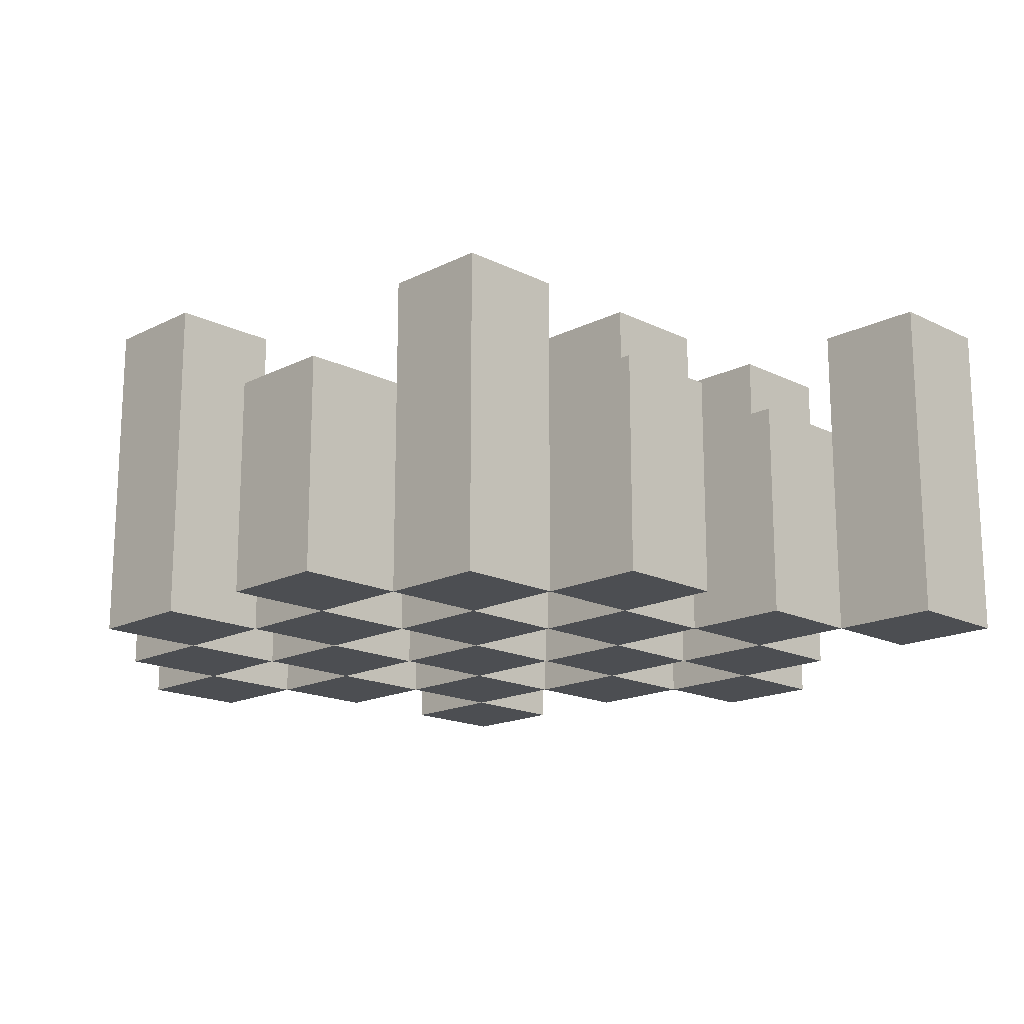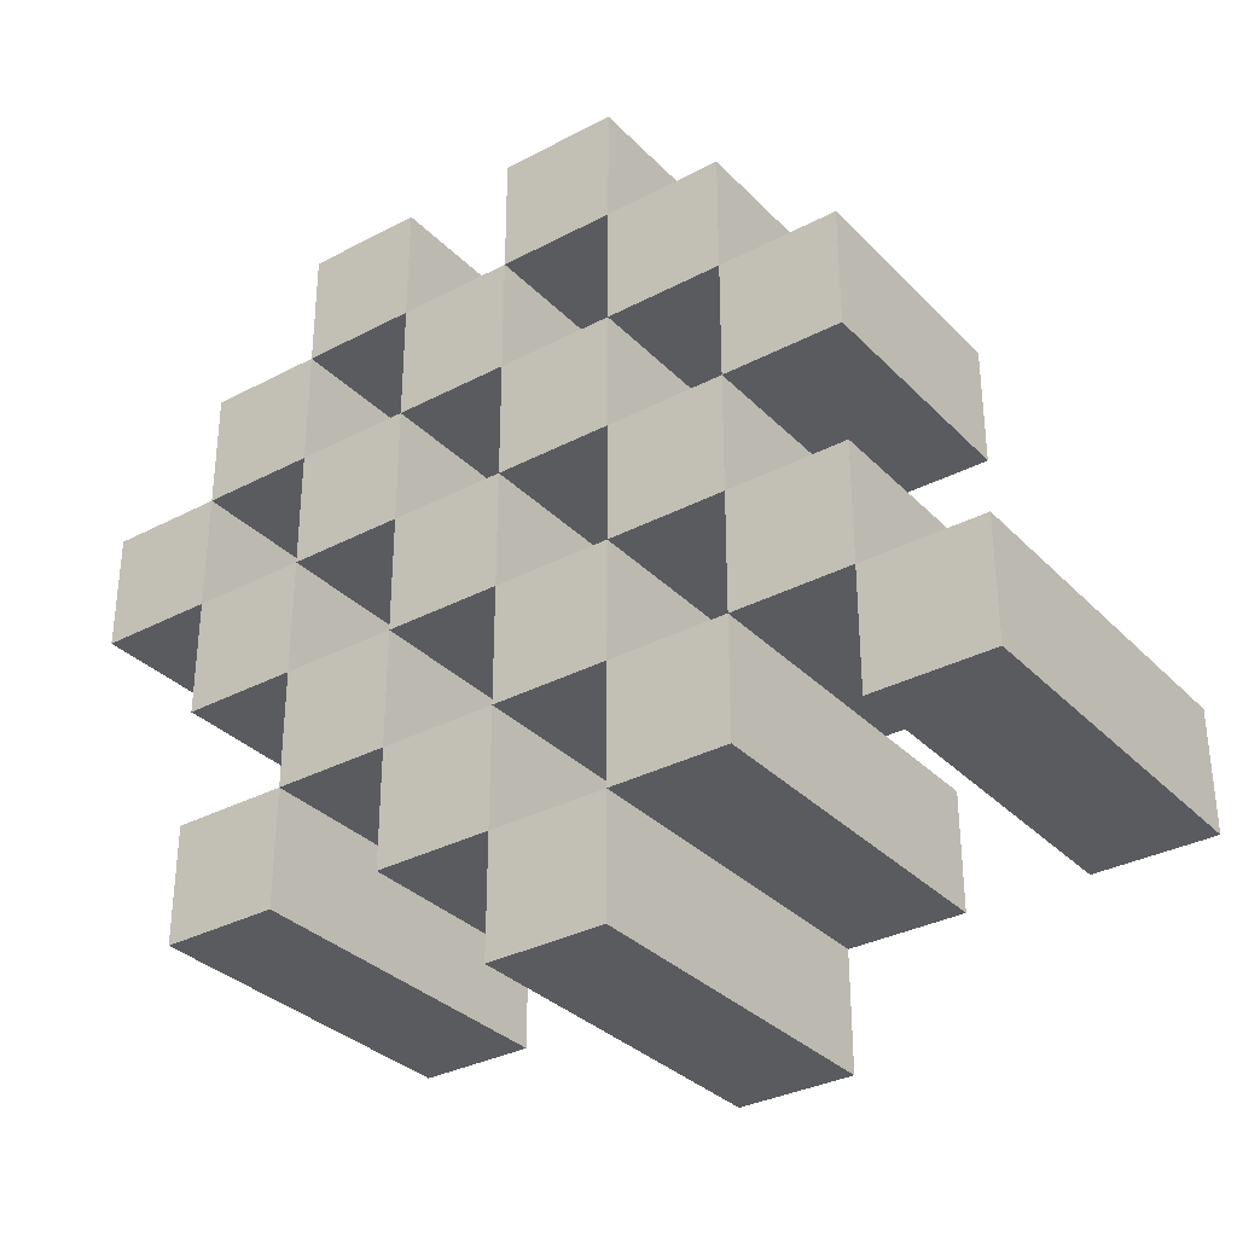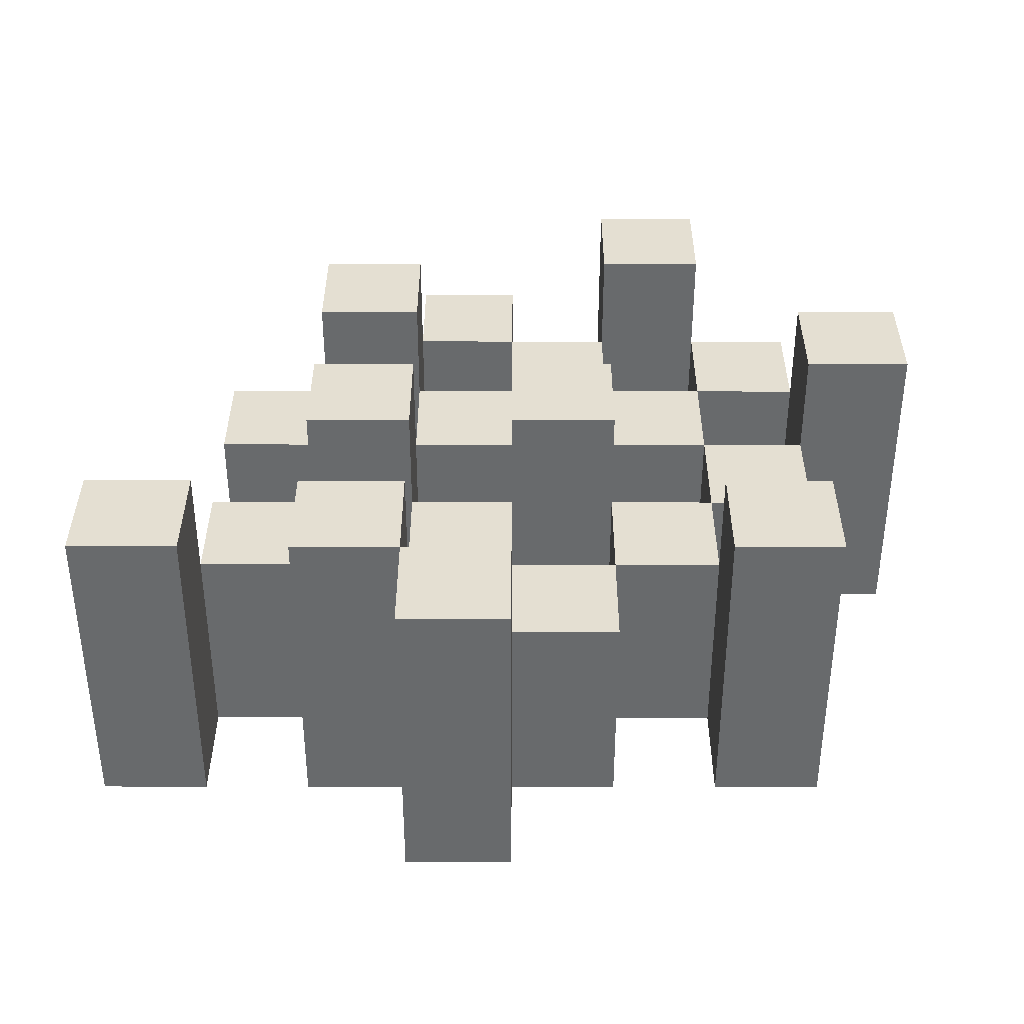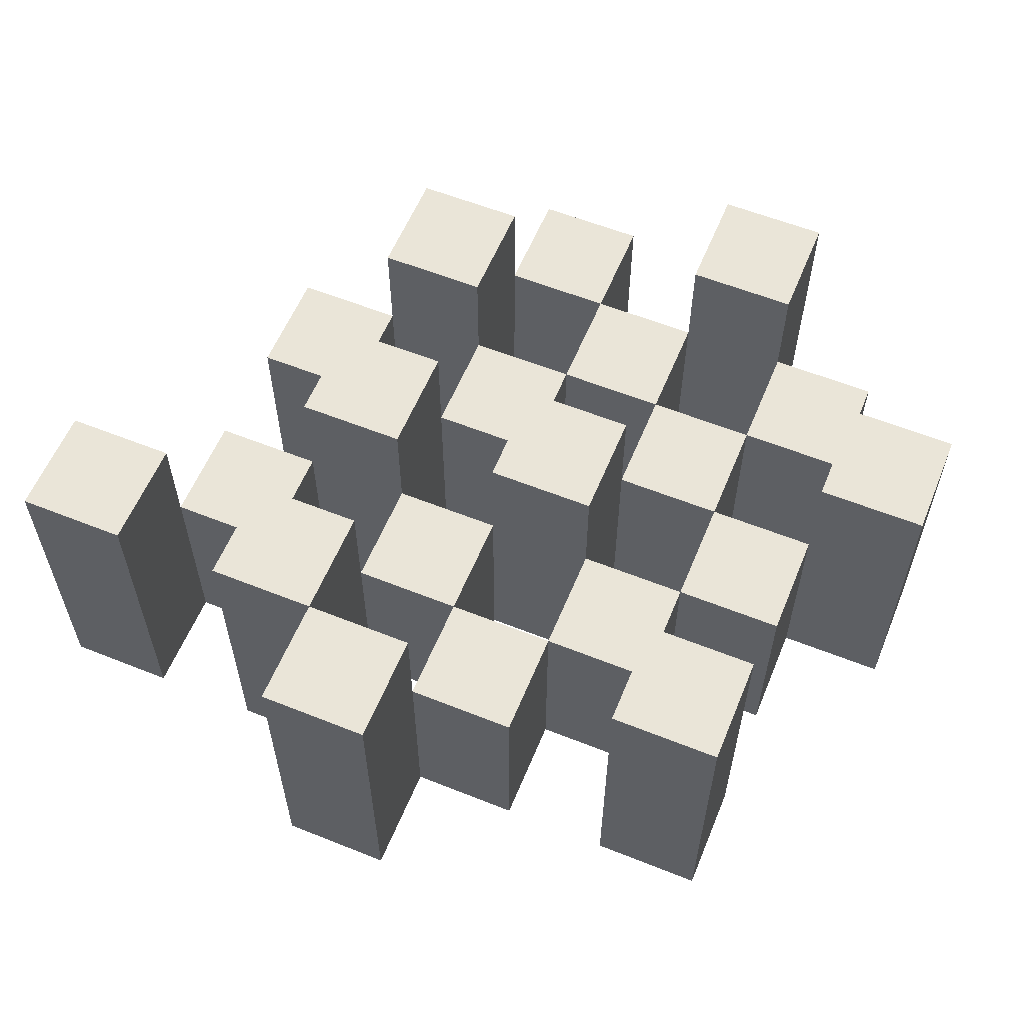
<metadata>
{"format":"obj","ext":"obj","renderer":"f3d","projection":"perspective","resolution":1024,"background":"white","views":[{"elev":-16.9,"azim":45.2,"up":"+Y"},{"elev":-32.8,"azim":36.2,"up":"+Z"},{"elev":37.1,"azim":-179.9,"up":"+Y"},{"elev":58.8,"azim":-157.6,"up":"+Y"}]}
</metadata>
<code>
o
v 21.4 0.9 3.5
v 21.4 0.9 3.4
v 21.4 1.2 3.5
v 21.4 1.2 3.4
v 21.5 0.9 3.6
v 21.5 0.9 3.5
v 21.5 0.9 3.4
v 21.5 0.9 3.3
v 21.5 0.9 3.2
v 21.5 0.9 3.1
v 21.5 1.1 3.6
v 21.5 1.1 3.5
v 21.5 1.1 3.4
v 21.5 1.1 3.3
v 21.5 1.2 3.2
v 21.5 1.2 3.1
v 21.6 0.9 3.7
v 21.6 0.9 3.6
v 21.6 0.9 3.5
v 21.6 0.9 3.4
v 21.6 0.9 3.3
v 21.6 0.9 3.2
v 21.6 1.1 3.6
v 21.6 1.1 3.5
v 21.6 1.1 3.4
v 21.6 1.1 3.3
v 21.6 1.1 3.2
v 21.6 1.2 3.7
v 21.6 1.2 3.6
v 21.7 0.9 3.6
v 21.7 0.9 3.5
v 21.7 0.9 3.4
v 21.7 0.9 3.3
v 21.7 0.9 3.2
v 21.7 0.9 3.1
v 21.7 1.1 3.6
v 21.7 1.1 3.5
v 21.7 1.1 3.4
v 21.7 1.1 3.3
v 21.7 1.1 3.2
v 21.7 1.1 3.1
v 21.7 1.2 3.4
v 21.7 1.2 3.3
v 21.8 0.9 3.7
v 21.8 0.9 3.6
v 21.8 0.9 3.5
v 21.8 0.9 3.4
v 21.8 0.9 3.3
v 21.8 0.9 3.2
v 21.8 0.9 3.1
v 21.8 0.9 3
v 21.8 1.1 3.7
v 21.8 1.1 3.6
v 21.8 1.1 3.5
v 21.8 1.1 3.4
v 21.8 1.1 3.3
v 21.8 1.1 3.2
v 21.8 1.1 3.1
v 21.8 1.2 3.1
v 21.8 1.2 3
v 21.9 0.9 3.6
v 21.9 0.9 3.5
v 21.9 0.9 3.4
v 21.9 0.9 3.3
v 21.9 0.9 3.2
v 21.9 0.9 3.1
v 21.9 1.1 3.6
v 21.9 1.1 3.5
v 21.9 1.1 3.4
v 21.9 1.1 3.3
v 21.9 1.1 3.2
v 21.9 1.2 3.6
v 21.9 1.2 3.5
v 21.9 1.2 3.4
v 21.9 1.2 3.3
v 21.9 1.2 3.2
v 21.9 1.2 3.1
v 22 0.9 3.5
v 22 0.9 3.4
v 22 0.9 3.3
v 22 0.9 3.2
v 22 1.1 3.5
v 22 1.1 3.4
v 22 1.1 3.3
v 22 1.1 3.2
v 22.1 0.9 3.2
v 22.1 0.9 3.1
v 22.1 1.1 3.2
v 22.1 1.2 3.2
v 22.1 1.2 3.1
v 21.5 0.9 3.5
v 21.5 0.9 3.4
v 21.5 1.1 3.5
v 21.5 1.1 3.4
v 21.5 1.2 3.5
v 21.5 1.2 3.4
v 21.6 0.9 3.6
v 21.6 0.9 3.5
v 21.6 0.9 3.4
v 21.6 0.9 3.3
v 21.6 0.9 3.2
v 21.6 0.9 3.1
v 21.6 1.1 3.6
v 21.6 1.1 3.5
v 21.6 1.1 3.4
v 21.6 1.1 3.3
v 21.6 1.1 3.2
v 21.6 1.2 3.2
v 21.6 1.2 3.1
v 21.7 0.9 3.7
v 21.7 0.9 3.6
v 21.7 0.9 3.5
v 21.7 0.9 3.4
v 21.7 0.9 3.3
v 21.7 0.9 3.2
v 21.7 1.1 3.6
v 21.7 1.1 3.5
v 21.7 1.1 3.4
v 21.7 1.1 3.3
v 21.7 1.1 3.2
v 21.7 1.2 3.7
v 21.7 1.2 3.6
v 21.8 0.9 3.6
v 21.8 0.9 3.5
v 21.8 0.9 3.4
v 21.8 0.9 3.3
v 21.8 0.9 3.2
v 21.8 0.9 3.1
v 21.8 1.1 3.6
v 21.8 1.1 3.5
v 21.8 1.1 3.4
v 21.8 1.1 3.3
v 21.8 1.1 3.2
v 21.8 1.1 3.1
v 21.8 1.2 3.4
v 21.8 1.2 3.3
v 21.9 0.9 3.7
v 21.9 0.9 3.6
v 21.9 0.9 3.5
v 21.9 0.9 3.4
v 21.9 0.9 3.3
v 21.9 0.9 3.2
v 21.9 0.9 3.1
v 21.9 0.9 3
v 21.9 1.1 3.7
v 21.9 1.1 3.6
v 21.9 1.1 3.5
v 21.9 1.1 3.4
v 21.9 1.1 3.3
v 21.9 1.1 3.2
v 21.9 1.2 3.1
v 21.9 1.2 3
v 22 0.9 3.6
v 22 0.9 3.5
v 22 0.9 3.4
v 22 0.9 3.3
v 22 0.9 3.2
v 22 0.9 3.1
v 22 1.1 3.5
v 22 1.1 3.4
v 22 1.1 3.3
v 22 1.1 3.2
v 22 1.2 3.6
v 22 1.2 3.5
v 22 1.2 3.4
v 22 1.2 3.3
v 22 1.2 3.2
v 22 1.2 3.1
v 22.1 0.9 3.5
v 22.1 0.9 3.4
v 22.1 0.9 3.3
v 22.1 0.9 3.2
v 22.1 1.1 3.5
v 22.1 1.1 3.4
v 22.1 1.1 3.3
v 22.1 1.1 3.2
v 22.2 0.9 3.2
v 22.2 0.9 3.1
v 22.2 1.2 3.2
v 22.2 1.2 3.1
v 21.6 0.9 3.7
v 21.6 1.2 3.7
v 21.7 0.9 3.7
v 21.7 1.2 3.7
v 21.8 0.9 3.7
v 21.8 1.1 3.7
v 21.9 0.9 3.7
v 21.9 1.1 3.7
v 21.5 0.9 3.6
v 21.5 1.1 3.6
v 21.6 0.9 3.6
v 21.6 1.1 3.6
v 21.7 0.9 3.6
v 21.7 1.1 3.6
v 21.8 0.9 3.6
v 21.8 1.1 3.6
v 21.9 0.9 3.6
v 21.9 1.1 3.6
v 21.9 1.2 3.6
v 22 0.9 3.6
v 22 1.2 3.6
v 21.4 0.9 3.5
v 21.4 1.2 3.5
v 21.5 0.9 3.5
v 21.5 1.1 3.5
v 21.5 1.2 3.5
v 21.6 0.9 3.5
v 21.6 1.1 3.5
v 21.7 0.9 3.5
v 21.7 1.1 3.5
v 21.8 0.9 3.5
v 21.8 1.1 3.5
v 21.9 0.9 3.5
v 21.9 1.1 3.5
v 22 0.9 3.5
v 22 1.1 3.5
v 22.1 0.9 3.5
v 22.1 1.1 3.5
v 21.5 0.9 3.4
v 21.5 1.1 3.4
v 21.6 0.9 3.4
v 21.6 1.1 3.4
v 21.7 0.9 3.4
v 21.7 1.1 3.4
v 21.7 1.2 3.4
v 21.8 0.9 3.4
v 21.8 1.1 3.4
v 21.8 1.2 3.4
v 21.9 0.9 3.4
v 21.9 1.1 3.4
v 21.9 1.2 3.4
v 22 0.9 3.4
v 22 1.1 3.4
v 22 1.2 3.4
v 21.6 0.9 3.3
v 21.6 1.1 3.3
v 21.7 0.9 3.3
v 21.7 1.1 3.3
v 21.8 0.9 3.3
v 21.8 1.1 3.3
v 21.9 0.9 3.3
v 21.9 1.1 3.3
v 22 0.9 3.3
v 22 1.1 3.3
v 22.1 0.9 3.3
v 22.1 1.1 3.3
v 21.5 0.9 3.2
v 21.5 1.2 3.2
v 21.6 0.9 3.2
v 21.6 1.1 3.2
v 21.6 1.2 3.2
v 21.7 0.9 3.2
v 21.7 1.1 3.2
v 21.8 0.9 3.2
v 21.8 1.1 3.2
v 21.9 0.9 3.2
v 21.9 1.1 3.2
v 21.9 1.2 3.2
v 22 0.9 3.2
v 22 1.1 3.2
v 22 1.2 3.2
v 22.1 0.9 3.2
v 22.1 1.1 3.2
v 22.1 1.2 3.2
v 22.2 0.9 3.2
v 22.2 1.2 3.2
v 21.8 0.9 3.1
v 21.8 1.1 3.1
v 21.8 1.2 3.1
v 21.9 0.9 3.1
v 21.9 1.2 3.1
v 21.6 0.9 3.6
v 21.6 1.1 3.6
v 21.6 1.2 3.6
v 21.7 0.9 3.6
v 21.7 1.1 3.6
v 21.7 1.2 3.6
v 21.8 0.9 3.6
v 21.8 1.1 3.6
v 21.9 0.9 3.6
v 21.9 1.1 3.6
v 21.5 0.9 3.5
v 21.5 1.1 3.5
v 21.6 0.9 3.5
v 21.6 1.1 3.5
v 21.7 0.9 3.5
v 21.7 1.1 3.5
v 21.8 0.9 3.5
v 21.8 1.1 3.5
v 21.9 0.9 3.5
v 21.9 1.1 3.5
v 21.9 1.2 3.5
v 22 0.9 3.5
v 22 1.1 3.5
v 22 1.2 3.5
v 21.4 0.9 3.4
v 21.4 1.2 3.4
v 21.5 0.9 3.4
v 21.5 1.1 3.4
v 21.5 1.2 3.4
v 21.6 0.9 3.4
v 21.6 1.1 3.4
v 21.7 0.9 3.4
v 21.7 1.1 3.4
v 21.8 0.9 3.4
v 21.8 1.1 3.4
v 21.9 0.9 3.4
v 21.9 1.1 3.4
v 22 0.9 3.4
v 22 1.1 3.4
v 22.1 0.9 3.4
v 22.1 1.1 3.4
v 21.5 0.9 3.3
v 21.5 1.1 3.3
v 21.6 0.9 3.3
v 21.6 1.1 3.3
v 21.7 0.9 3.3
v 21.7 1.1 3.3
v 21.7 1.2 3.3
v 21.8 0.9 3.3
v 21.8 1.1 3.3
v 21.8 1.2 3.3
v 21.9 0.9 3.3
v 21.9 1.1 3.3
v 21.9 1.2 3.3
v 22 0.9 3.3
v 22 1.1 3.3
v 22 1.2 3.3
v 21.6 0.9 3.2
v 21.6 1.1 3.2
v 21.7 0.9 3.2
v 21.7 1.1 3.2
v 21.8 0.9 3.2
v 21.8 1.1 3.2
v 21.9 0.9 3.2
v 21.9 1.1 3.2
v 22 0.9 3.2
v 22 1.1 3.2
v 22.1 0.9 3.2
v 22.1 1.1 3.2
v 21.5 0.9 3.1
v 21.5 1.2 3.1
v 21.6 0.9 3.1
v 21.6 1.2 3.1
v 21.7 0.9 3.1
v 21.7 1.1 3.1
v 21.8 0.9 3.1
v 21.8 1.1 3.1
v 21.9 0.9 3.1
v 21.9 1.2 3.1
v 22 0.9 3.1
v 22 1.2 3.1
v 22.1 0.9 3.1
v 22.1 1.2 3.1
v 22.2 0.9 3.1
v 22.2 1.2 3.1
v 21.8 0.9 3
v 21.8 1.2 3
v 21.9 0.9 3
v 21.9 1.2 3
v 21.6 0.9 3.7
v 21.7 0.9 3.7
v 21.8 0.9 3.7
v 21.9 0.9 3.7
v 21.5 0.9 3.6
v 21.6 0.9 3.6
v 21.7 0.9 3.6
v 21.8 0.9 3.6
v 21.9 0.9 3.6
v 22 0.9 3.6
v 21.4 0.9 3.5
v 21.5 0.9 3.5
v 21.6 0.9 3.5
v 21.7 0.9 3.5
v 21.8 0.9 3.5
v 21.9 0.9 3.5
v 22 0.9 3.5
v 22.1 0.9 3.5
v 21.4 0.9 3.4
v 21.5 0.9 3.4
v 21.6 0.9 3.4
v 21.7 0.9 3.4
v 21.8 0.9 3.4
v 21.9 0.9 3.4
v 22 0.9 3.4
v 22.1 0.9 3.4
v 21.5 0.9 3.3
v 21.6 0.9 3.3
v 21.7 0.9 3.3
v 21.8 0.9 3.3
v 21.9 0.9 3.3
v 22 0.9 3.3
v 22.1 0.9 3.3
v 21.5 0.9 3.2
v 21.6 0.9 3.2
v 21.7 0.9 3.2
v 21.8 0.9 3.2
v 21.9 0.9 3.2
v 22 0.9 3.2
v 22.1 0.9 3.2
v 22.2 0.9 3.2
v 21.5 0.9 3.1
v 21.6 0.9 3.1
v 21.7 0.9 3.1
v 21.8 0.9 3.1
v 21.9 0.9 3.1
v 22 0.9 3.1
v 22.1 0.9 3.1
v 22.2 0.9 3.1
v 21.8 0.9 3
v 21.9 0.9 3
v 21.8 1.1 3.7
v 21.9 1.1 3.7
v 21.5 1.1 3.6
v 21.6 1.1 3.6
v 21.7 1.1 3.6
v 21.8 1.1 3.6
v 21.9 1.1 3.6
v 21.5 1.1 3.5
v 21.6 1.1 3.5
v 21.7 1.1 3.5
v 21.8 1.1 3.5
v 21.9 1.1 3.5
v 22 1.1 3.5
v 22.1 1.1 3.5
v 21.5 1.1 3.4
v 21.6 1.1 3.4
v 21.7 1.1 3.4
v 21.8 1.1 3.4
v 21.9 1.1 3.4
v 22 1.1 3.4
v 22.1 1.1 3.4
v 21.5 1.1 3.3
v 21.6 1.1 3.3
v 21.7 1.1 3.3
v 21.8 1.1 3.3
v 21.9 1.1 3.3
v 22 1.1 3.3
v 22.1 1.1 3.3
v 21.6 1.1 3.2
v 21.7 1.1 3.2
v 21.8 1.1 3.2
v 21.9 1.1 3.2
v 22 1.1 3.2
v 22.1 1.1 3.2
v 21.7 1.1 3.1
v 21.8 1.1 3.1
v 21.6 1.2 3.7
v 21.7 1.2 3.7
v 21.6 1.2 3.6
v 21.7 1.2 3.6
v 21.9 1.2 3.6
v 22 1.2 3.6
v 21.4 1.2 3.5
v 21.5 1.2 3.5
v 21.9 1.2 3.5
v 22 1.2 3.5
v 21.4 1.2 3.4
v 21.5 1.2 3.4
v 21.7 1.2 3.4
v 21.8 1.2 3.4
v 21.9 1.2 3.4
v 22 1.2 3.4
v 21.7 1.2 3.3
v 21.8 1.2 3.3
v 21.9 1.2 3.3
v 22 1.2 3.3
v 21.5 1.2 3.2
v 21.6 1.2 3.2
v 21.9 1.2 3.2
v 22 1.2 3.2
v 22.1 1.2 3.2
v 22.2 1.2 3.2
v 21.5 1.2 3.1
v 21.6 1.2 3.1
v 21.8 1.2 3.1
v 21.9 1.2 3.1
v 22 1.2 3.1
v 22.1 1.2 3.1
v 22.2 1.2 3.1
v 21.8 1.2 3
v 21.9 1.2 3
f 3 2 1
f 4 2 3
f 11 6 5
f 12 6 11
f 13 8 7
f 14 8 13
f 15 10 9
f 16 10 15
f 23 18 17
f 24 20 19
f 25 20 24
f 26 22 21
f 27 22 26
f 28 23 17
f 29 23 28
f 36 31 30
f 37 31 36
f 38 33 32
f 39 33 38
f 40 35 34
f 41 35 40
f 42 39 38
f 43 39 42
f 52 45 44
f 53 45 52
f 54 47 46
f 55 47 54
f 56 49 48
f 57 49 56
f 58 51 50
f 59 51 58
f 60 51 59
f 67 62 61
f 68 62 67
f 69 64 63
f 70 64 69
f 71 66 65
f 72 68 67
f 73 68 72
f 74 70 69
f 75 70 74
f 76 66 71
f 77 66 76
f 82 79 78
f 83 79 82
f 84 81 80
f 85 81 84
f 88 87 86
f 89 87 88
f 90 87 89
f 91 92 93
f 93 92 94
f 93 94 95
f 95 94 96
f 97 98 103
f 103 98 104
f 99 100 105
f 105 100 106
f 101 102 107
f 107 102 108
f 108 102 109
f 110 111 116
f 112 113 117
f 117 113 118
f 114 115 119
f 119 115 120
f 110 116 121
f 121 116 122
f 123 124 129
f 129 124 130
f 125 126 131
f 131 126 132
f 127 128 133
f 133 128 134
f 131 132 135
f 135 132 136
f 137 138 145
f 145 138 146
f 139 140 147
f 147 140 148
f 141 142 149
f 149 142 150
f 143 144 151
f 151 144 152
f 153 154 159
f 155 156 160
f 160 156 161
f 157 158 162
f 153 159 163
f 163 159 164
f 160 161 165
f 165 161 166
f 162 158 167
f 167 158 168
f 169 170 173
f 173 170 174
f 171 172 175
f 175 172 176
f 177 178 179
f 179 178 180
f 183 182 181
f 184 182 183
f 187 186 185
f 188 186 187
f 191 190 189
f 192 190 191
f 195 194 193
f 196 194 195
f 200 198 197
f 200 199 198
f 201 199 200
f 204 203 202
f 205 203 204
f 206 203 205
f 209 208 207
f 210 208 209
f 213 212 211
f 214 212 213
f 217 216 215
f 218 216 217
f 221 220 219
f 222 220 221
f 226 224 223
f 226 225 224
f 227 225 226
f 228 225 227
f 232 230 229
f 232 231 230
f 233 231 232
f 234 231 233
f 237 236 235
f 238 236 237
f 241 240 239
f 242 240 241
f 245 244 243
f 246 244 245
f 249 248 247
f 250 248 249
f 251 248 250
f 254 253 252
f 255 253 254
f 259 257 256
f 259 258 257
f 260 258 259
f 261 258 260
f 265 263 262
f 265 264 263
f 266 264 265
f 270 268 267
f 270 269 268
f 271 269 270
f 272 273 275
f 273 274 275
f 275 274 276
f 276 274 277
f 278 279 280
f 280 279 281
f 282 283 284
f 284 283 285
f 286 287 288
f 288 287 289
f 290 291 293
f 291 292 293
f 293 292 294
f 294 292 295
f 296 297 298
f 298 297 299
f 299 297 300
f 301 302 303
f 303 302 304
f 305 306 307
f 307 306 308
f 309 310 311
f 311 310 312
f 313 314 315
f 315 314 316
f 317 318 320
f 318 319 320
f 320 319 321
f 321 319 322
f 323 324 326
f 324 325 326
f 326 325 327
f 327 325 328
f 329 330 331
f 331 330 332
f 333 334 335
f 335 334 336
f 337 338 339
f 339 338 340
f 341 342 343
f 343 342 344
f 345 346 347
f 347 346 348
f 349 350 351
f 351 350 352
f 353 354 355
f 355 354 356
f 357 358 359
f 359 358 360
f 366 362 361
f 367 362 366
f 368 364 363
f 369 364 368
f 372 366 365
f 373 366 372
f 374 368 367
f 375 368 374
f 376 370 369
f 377 370 376
f 379 372 371
f 380 372 379
f 381 374 373
f 382 374 381
f 383 376 375
f 384 376 383
f 385 378 377
f 386 378 385
f 387 381 380
f 388 381 387
f 389 383 382
f 390 383 389
f 391 385 384
f 392 385 391
f 395 389 388
f 396 389 395
f 397 391 390
f 398 391 397
f 399 393 392
f 400 393 399
f 402 395 394
f 403 395 402
f 404 397 396
f 405 397 404
f 406 399 398
f 407 399 406
f 408 401 400
f 409 401 408
f 410 406 405
f 411 406 410
f 412 413 417
f 417 413 418
f 414 415 419
f 419 415 420
f 416 417 421
f 421 417 422
f 420 421 427
f 427 421 428
f 422 423 429
f 429 423 430
f 424 425 431
f 431 425 432
f 426 427 433
f 433 427 434
f 434 435 440
f 440 435 441
f 436 437 442
f 442 437 443
f 438 439 444
f 444 439 445
f 441 442 446
f 446 442 447
f 448 449 450
f 450 449 451
f 452 453 456
f 456 453 457
f 454 455 458
f 458 455 459
f 460 461 464
f 464 461 465
f 462 463 466
f 466 463 467
f 468 469 474
f 474 469 475
f 470 471 477
f 477 471 478
f 472 473 479
f 479 473 480
f 476 477 481
f 481 477 482

</code>
